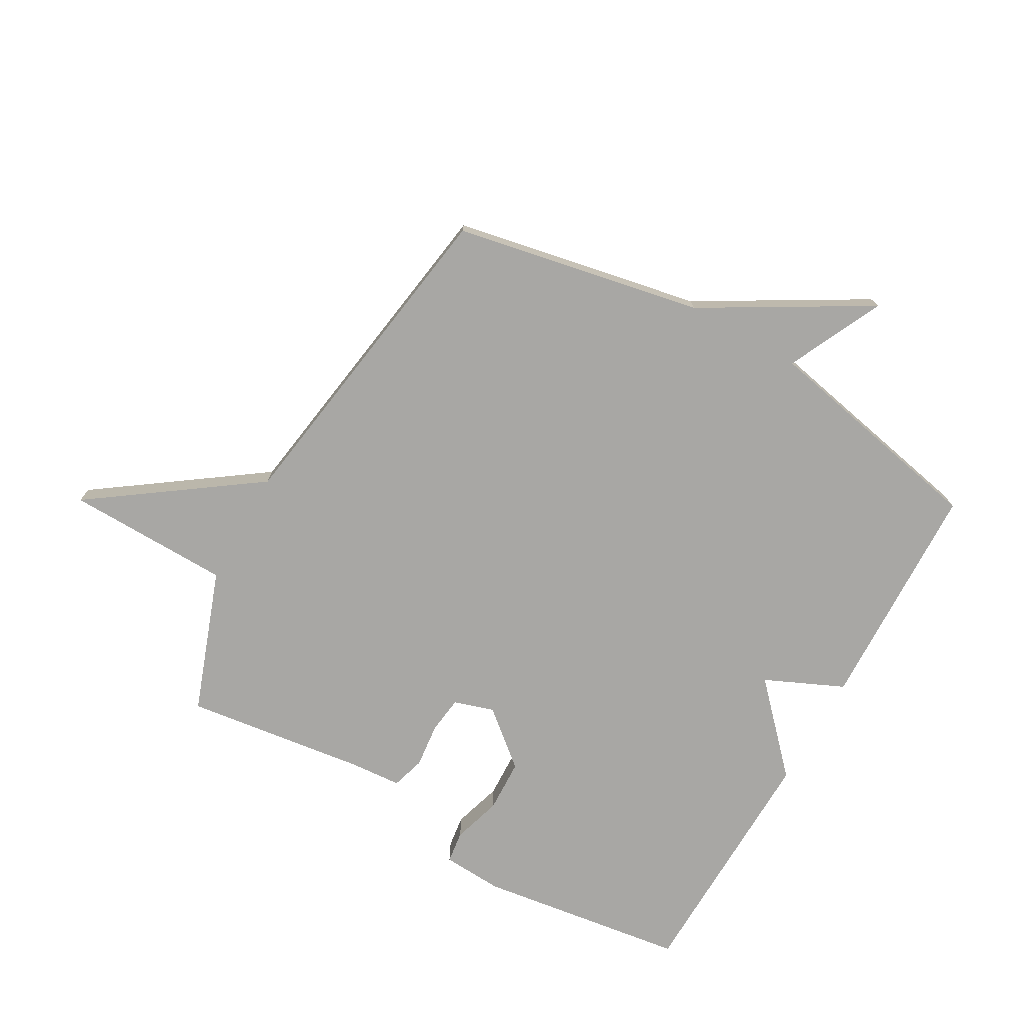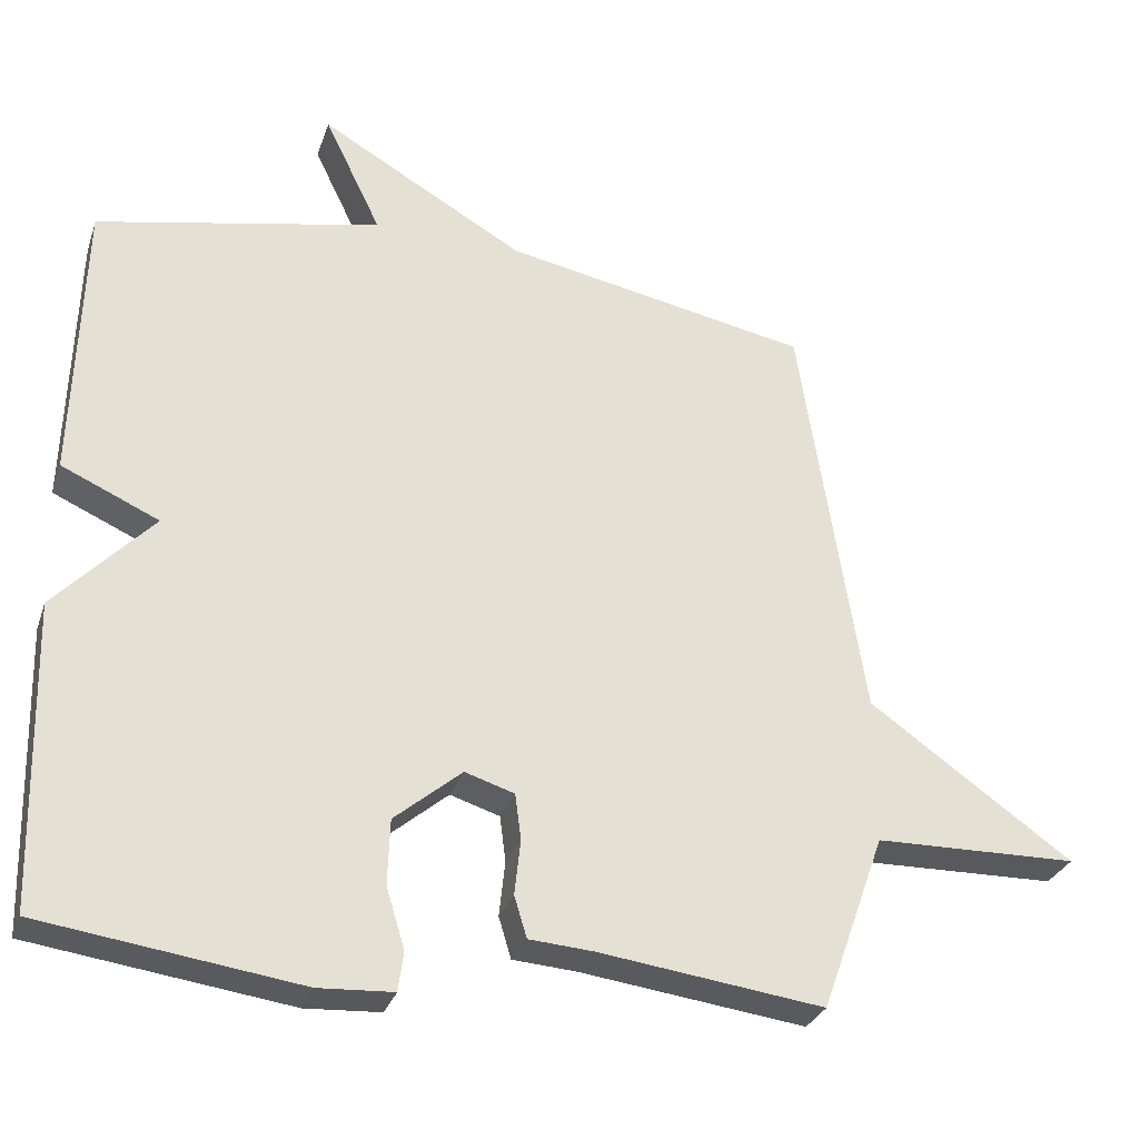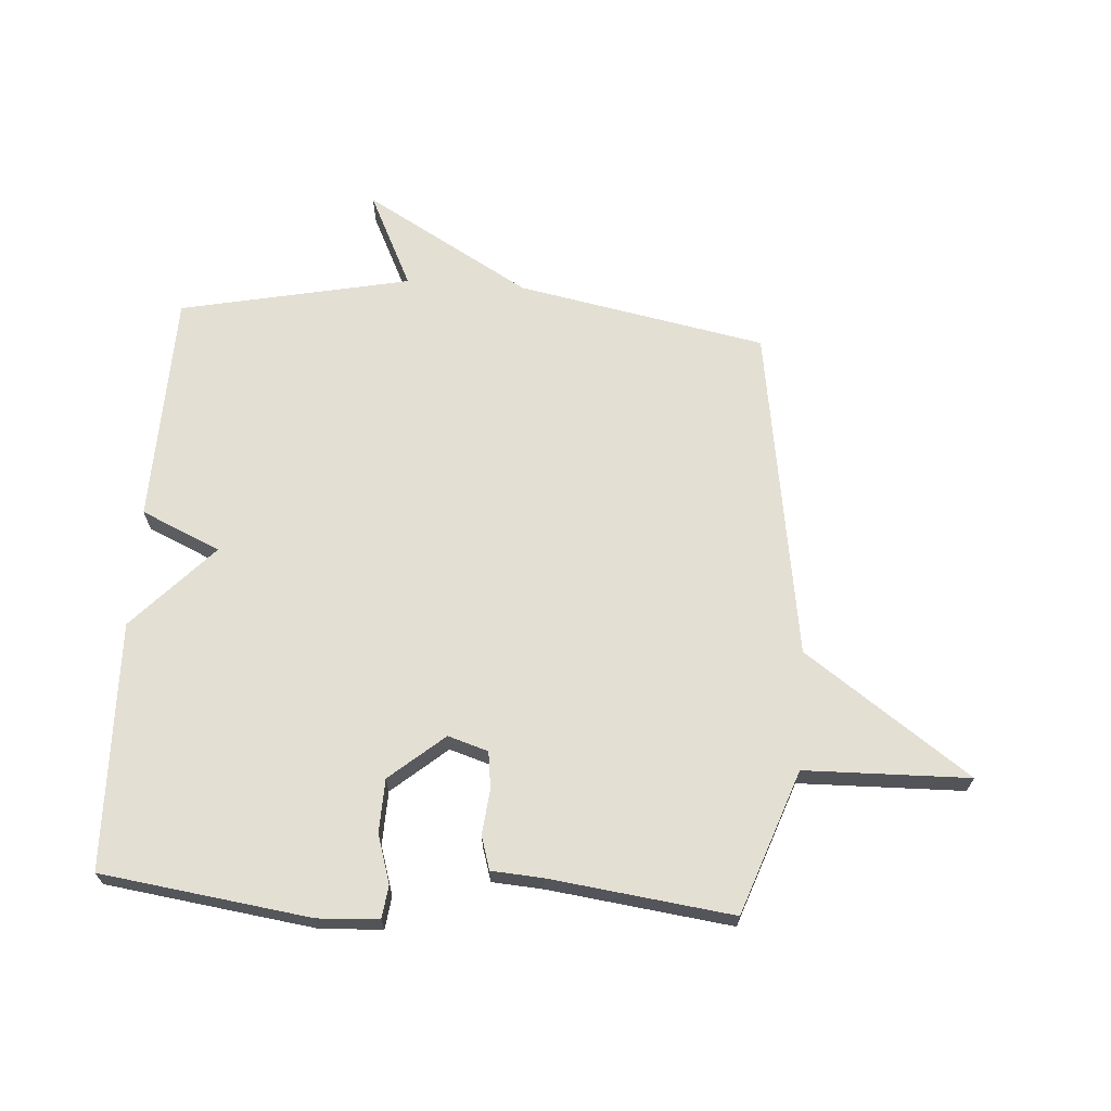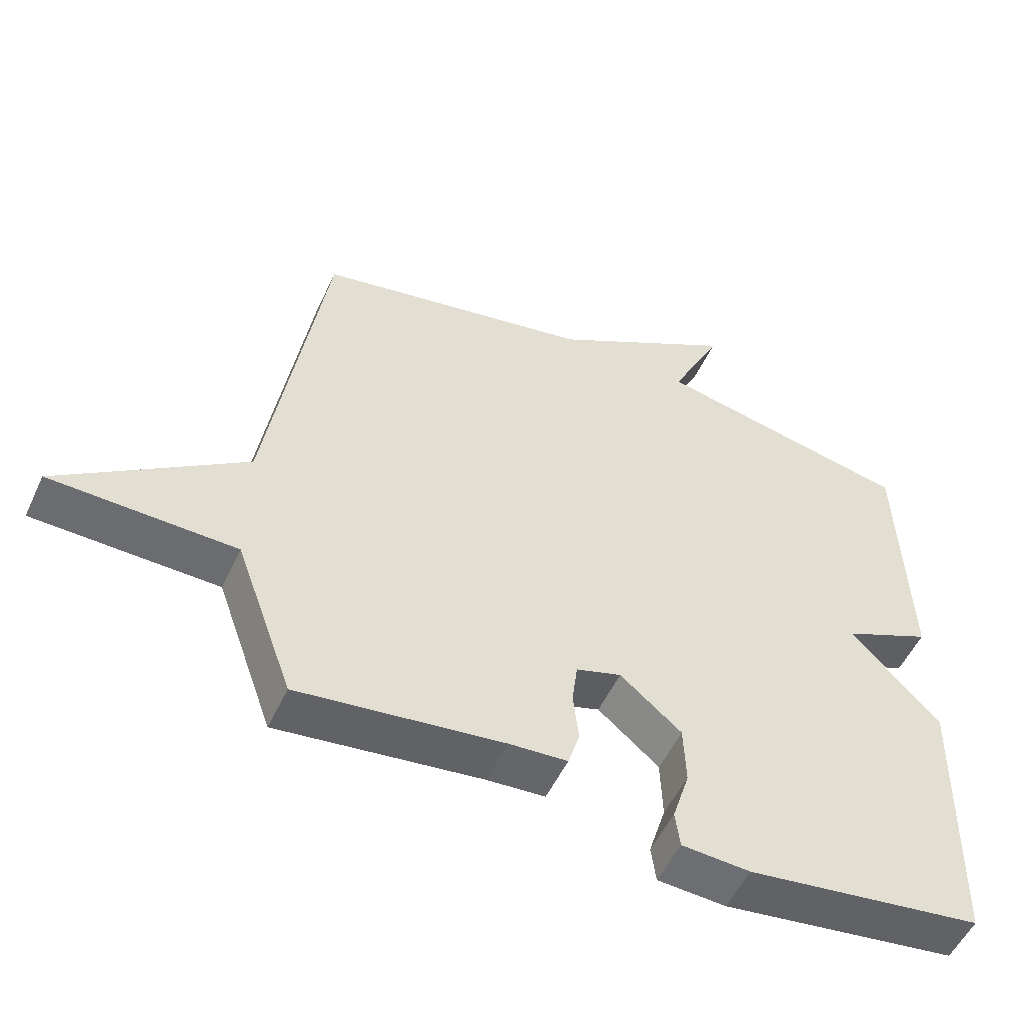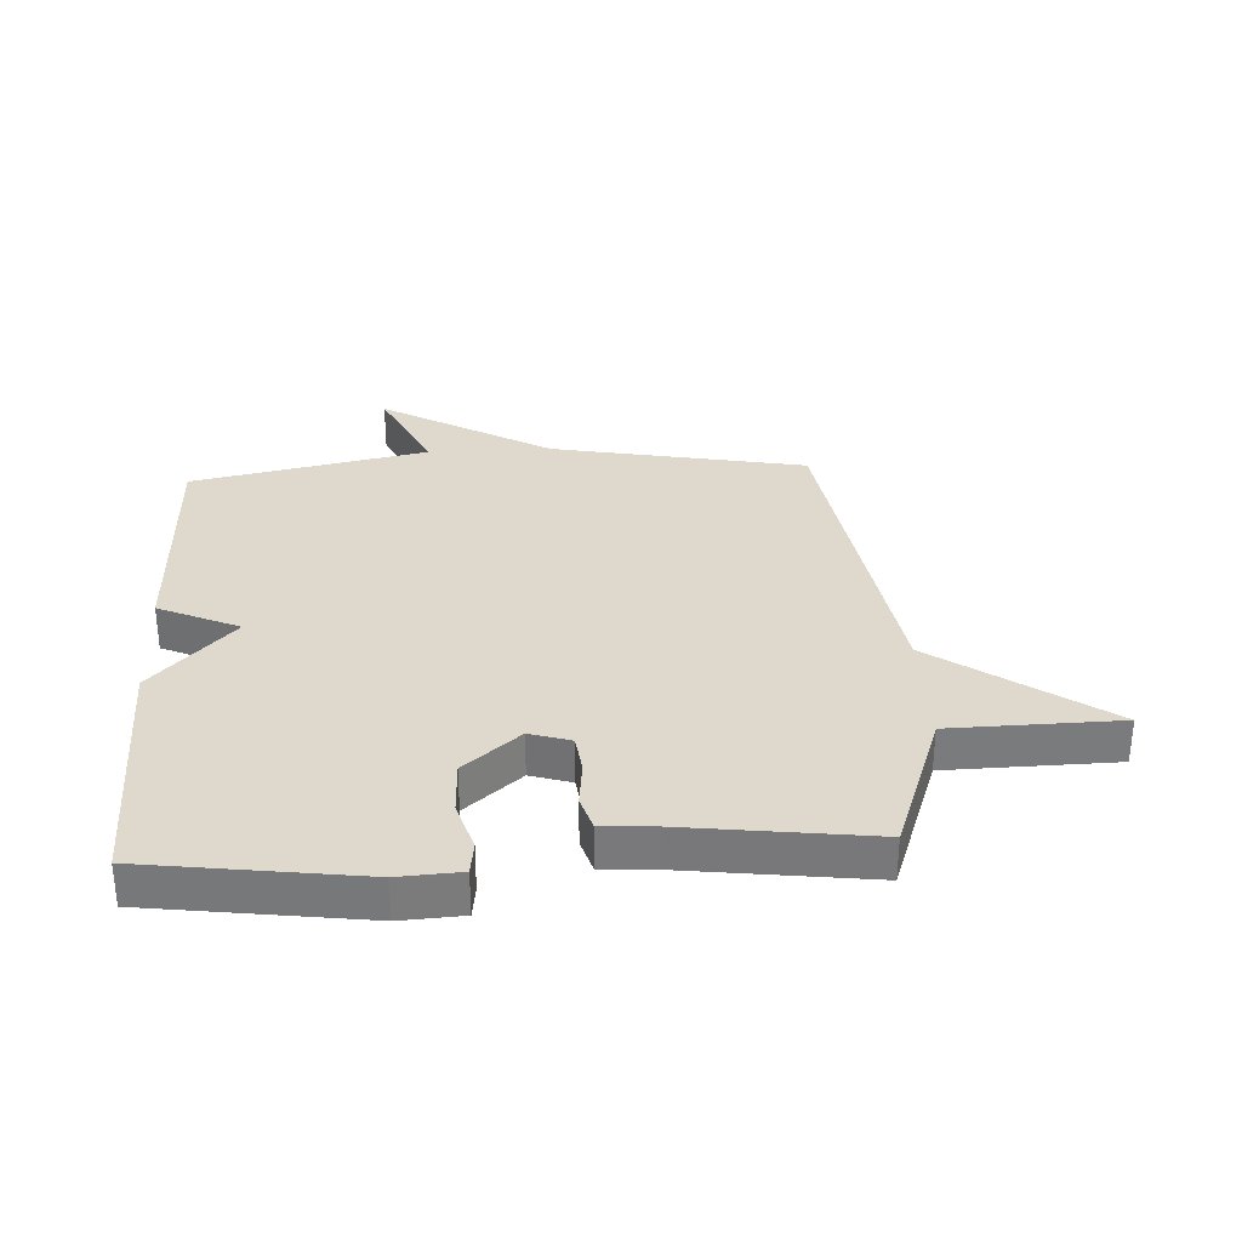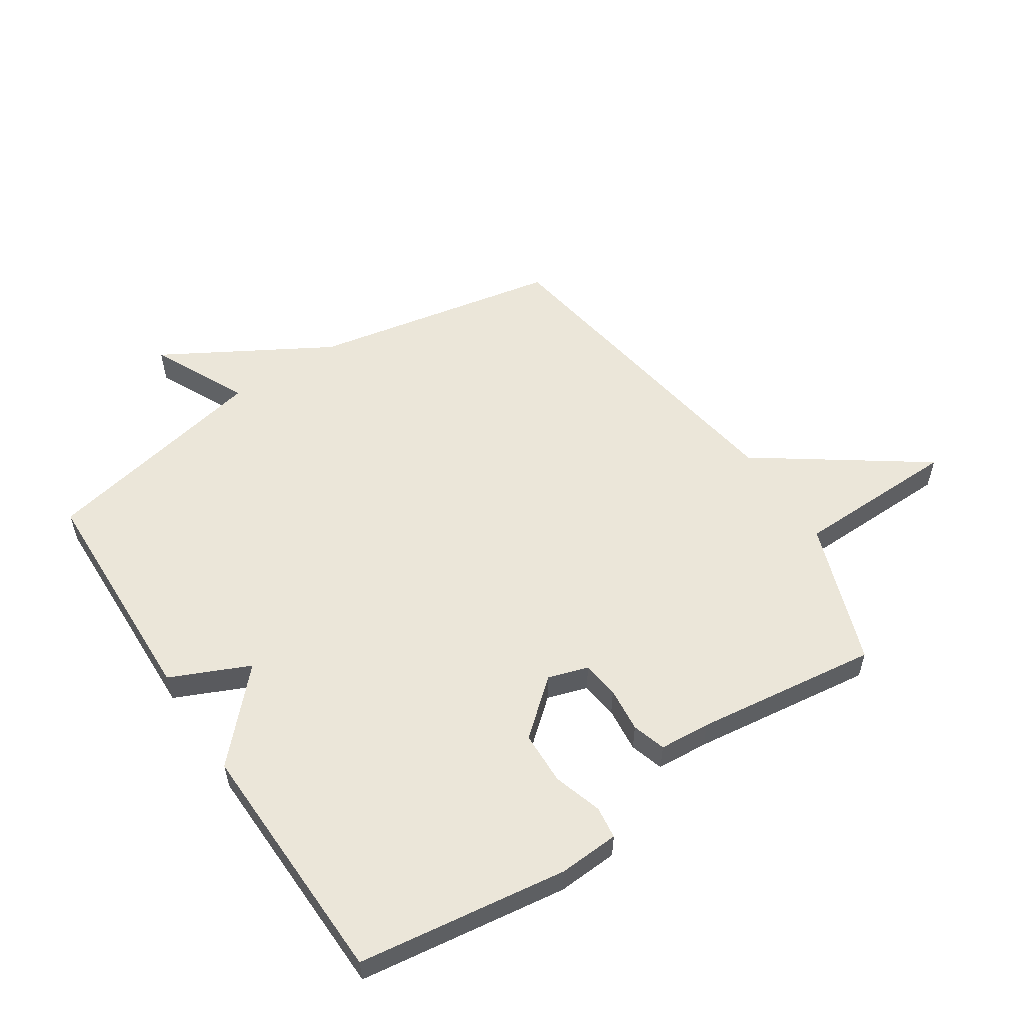
<metadata>
{"format":"obj","ext":"obj","renderer":"f3d","projection":"perspective","resolution":1024,"background":"white","views":[{"elev":-74.6,"azim":-29.4,"up":"+Y"},{"elev":-30.0,"azim":162.9,"up":"+Z"},{"elev":67.1,"azim":-176.1,"up":"+Y"},{"elev":-53.3,"azim":-24.7,"up":"+Z"},{"elev":32.0,"azim":176.9,"up":"+Y"},{"elev":55.4,"azim":146.6,"up":"+Y"}]}
</metadata>
<code>
v 0.5 0.07 0.5
v 0.511 0.07 0.113
v 0.379 0.07 0.054
v 0.511 0.07 -0.087
v 0.5 0.07 -0.5
v 0.151 0.07 -0.548
v 0.05 0.07 -0.542
v 0.043 0.07 -0.488
v 0.068 0.07 -0.407
v 0.065 0.07 -0.318
v -0.026 0.07 -0.241
v -0.093 0.07 -0.262
v -0.101 0.07 -0.324
v -0.093 0.07 -0.399
v -0.11 0.07 -0.455
v -0.196 0.07 -0.461
v -0.5 0.07 -0.5
v -0.586 0.07 -0.26
v -0.861 0.07 -0.254
v -0.586 0.07 -0.06
v -0.5 0.07 0.5
v -0.085 0.07 0.58
v 0.192 0.07 0.74
v 0.115 0.07 0.58
v 0.5 0 0.5
v 0.511 0 0.113
v 0.379 0 0.054
v 0.511 0 -0.087
v 0.5 0 -0.5
v 0.151 0 -0.548
v 0.05 0 -0.542
v 0.043 0 -0.488
v 0.068 0 -0.407
v 0.065 0 -0.318
v -0.026 0 -0.241
v -0.093 0 -0.262
v -0.101 0 -0.324
v -0.093 0 -0.399
v -0.11 0 -0.455
v -0.196 0 -0.461
v -0.5 0 -0.5
v -0.586 0 -0.26
v -0.861 0 -0.254
v -0.586 0 -0.06
v -0.5 0 0.5
v -0.085 0 0.58
v 0.192 0 0.74
v 0.115 0 0.58
f 22 23 24
f 1 2 3
f 24 1 3
f 22 24 3
f 21 22 3
f 20 21 3
f 20 3 4
f 19 20 4
f 18 19 4
f 16 17 18
f 15 16 18
f 14 15 18
f 13 14 18
f 12 13 18
f 11 12 18
f 11 18 4
f 10 11 4 5
f 9 10 5 6
f 6 7 8 9
f 48 47 46
f 27 26 25
f 27 25 48
f 27 48 46
f 27 46 45
f 27 45 44
f 28 27 44
f 28 44 43
f 28 43 42
f 42 41 40
f 42 40 39
f 42 39 38
f 42 38 37
f 42 37 36
f 42 36 35
f 28 42 35
f 29 28 35 34
f 30 29 34 33
f 33 32 31 30
f 1 25 26 2
f 2 26 27 3
f 3 27 28 4
f 4 28 29 5
f 5 29 30 6
f 6 30 31 7
f 7 31 32 8
f 8 32 33 9
f 9 33 34 10
f 10 34 35 11
f 11 35 36 12
f 12 36 37 13
f 13 37 38 14
f 14 38 39 15
f 15 39 40 16
f 16 40 41 17
f 17 41 42 18
f 18 42 43 19
f 19 43 44 20
f 20 44 45 21
f 21 45 46 22
f 22 46 47 23
f 23 47 48 24
f 24 48 25 1

</code>
